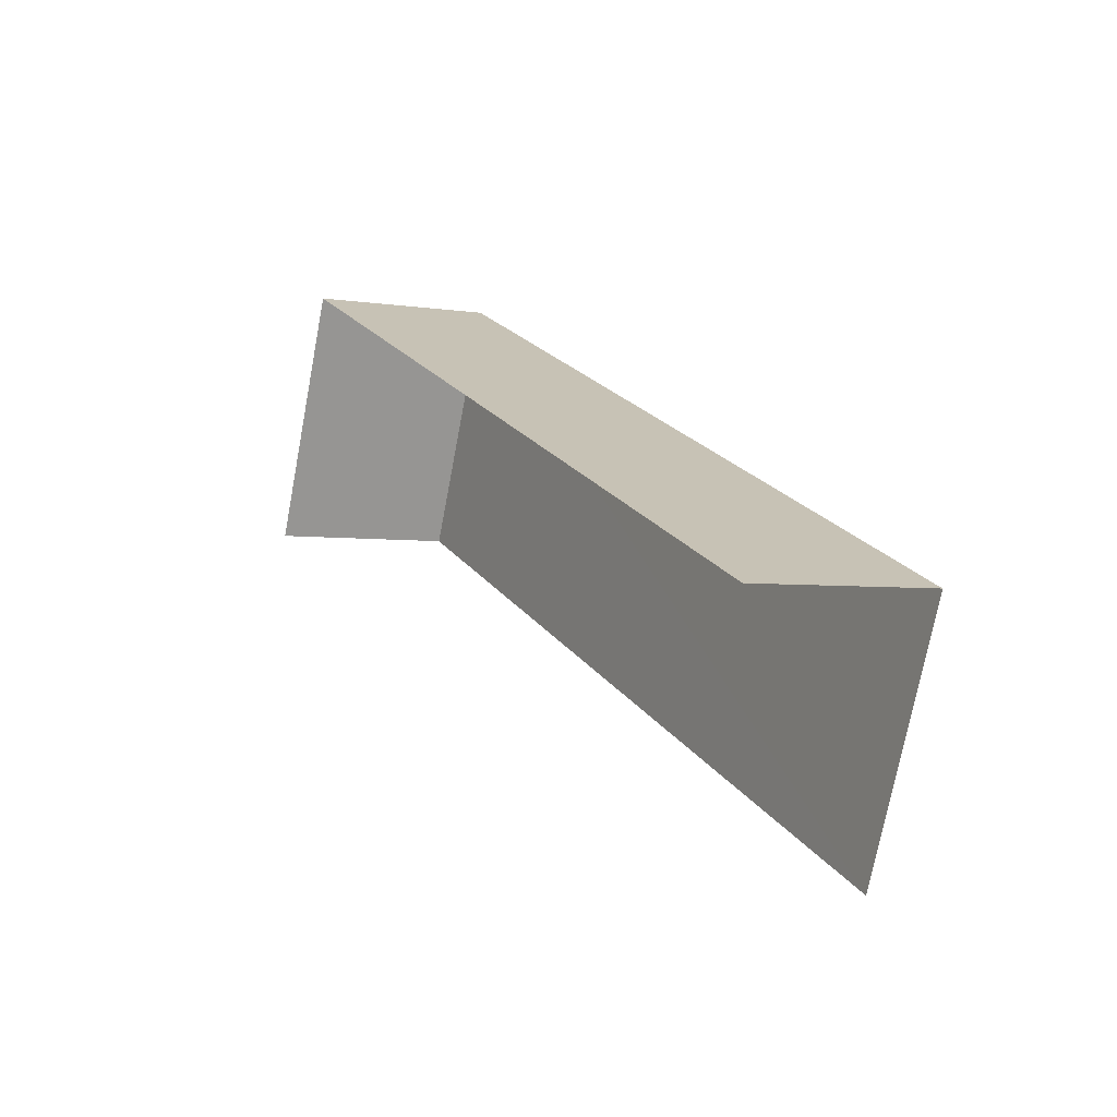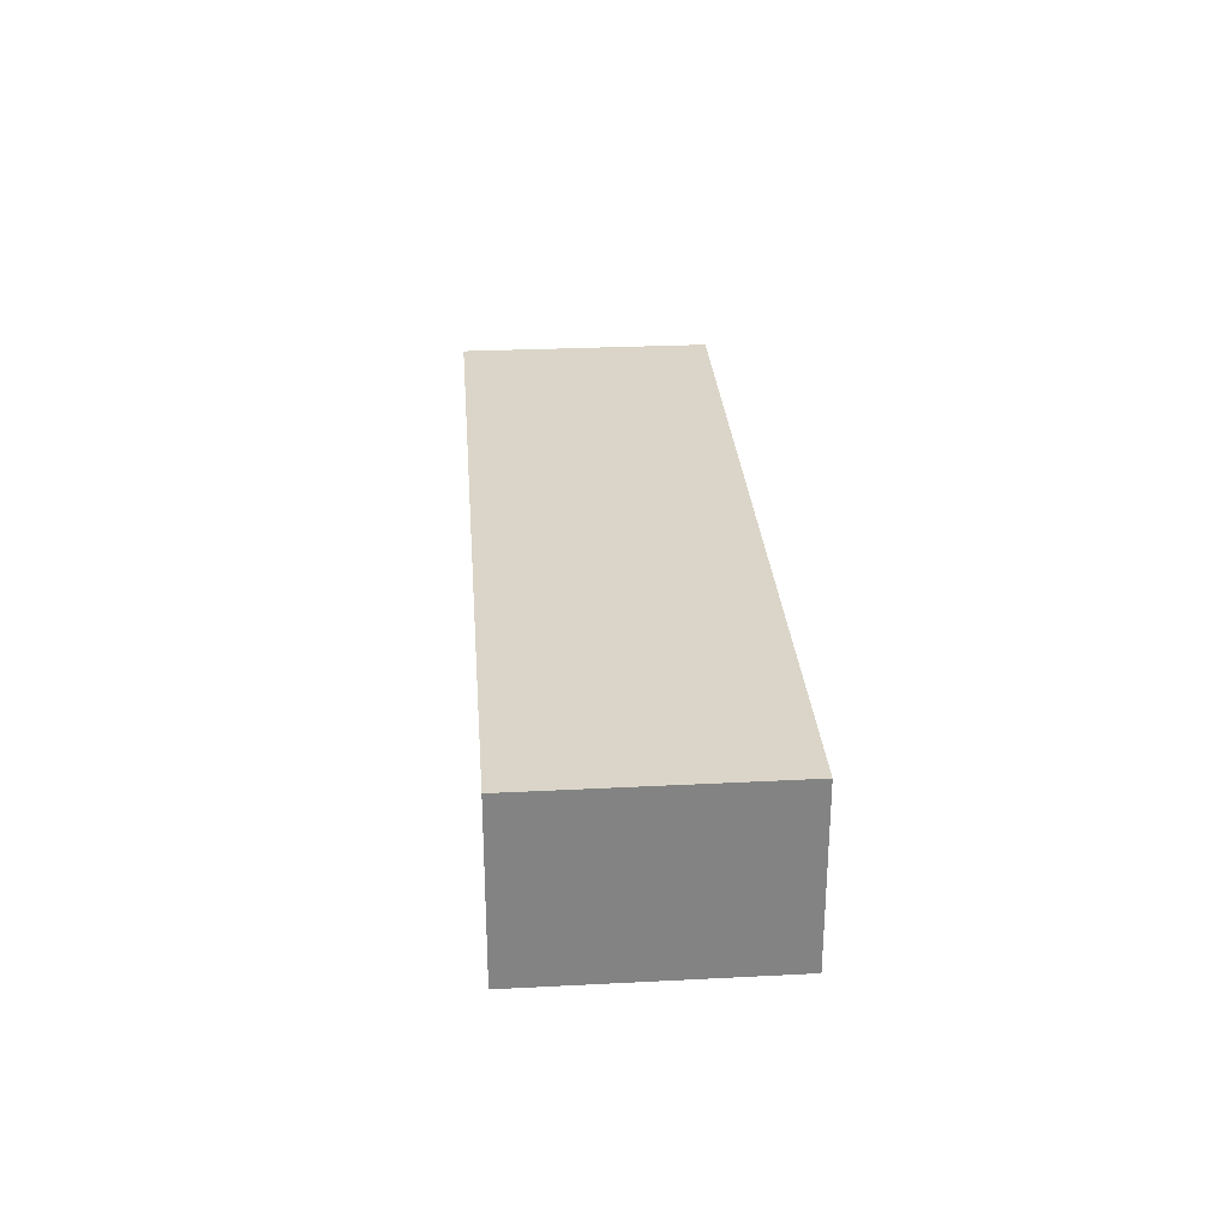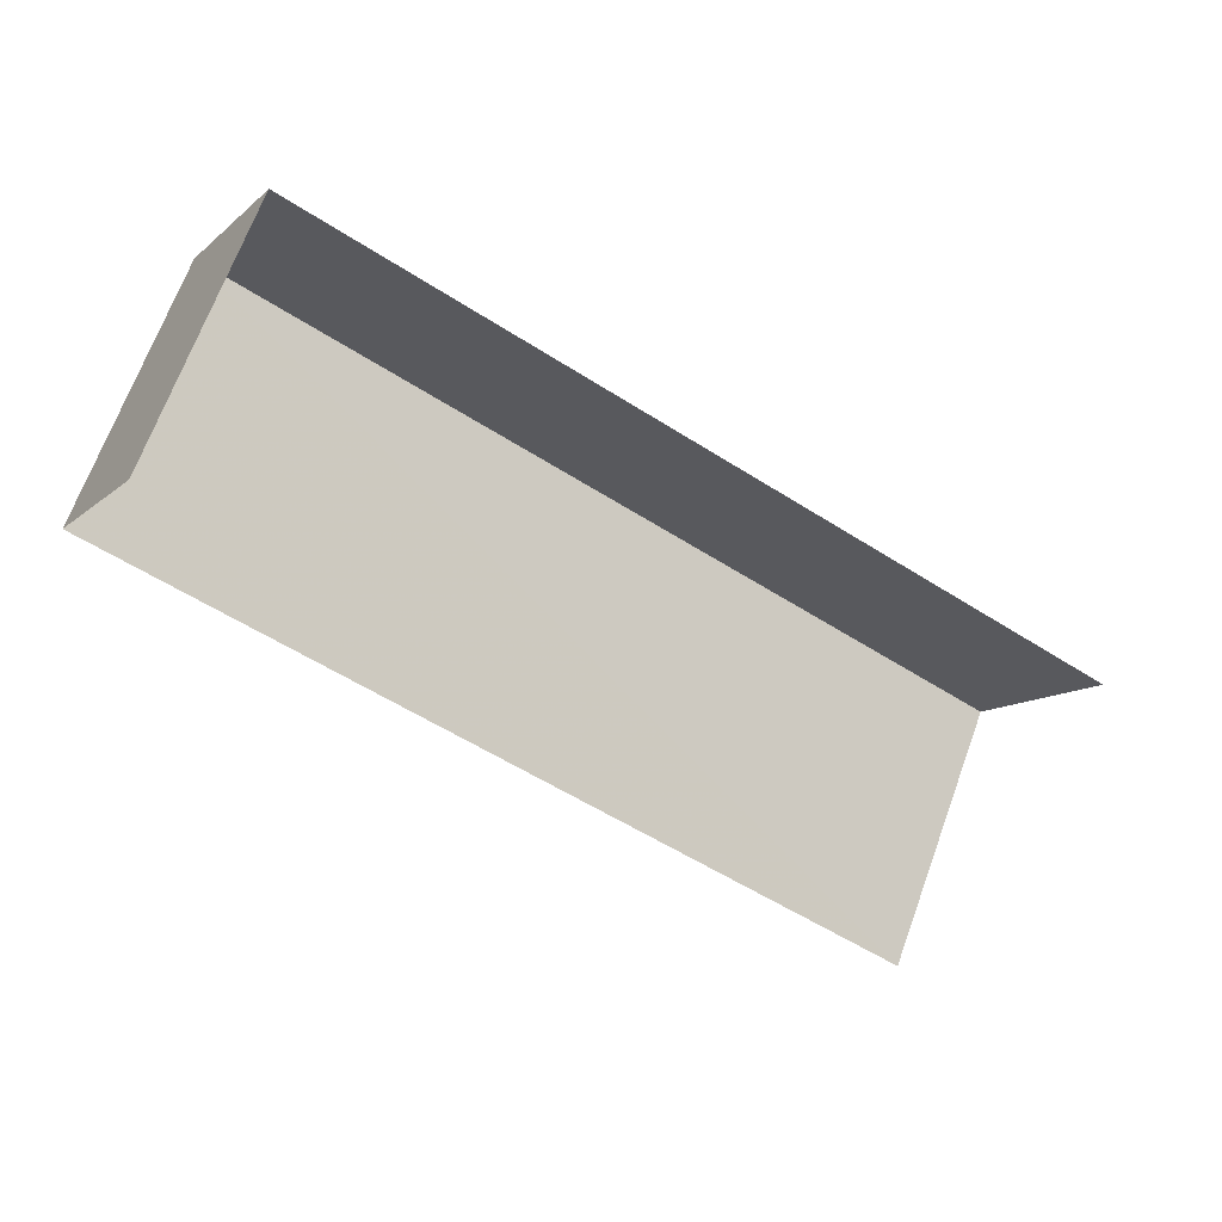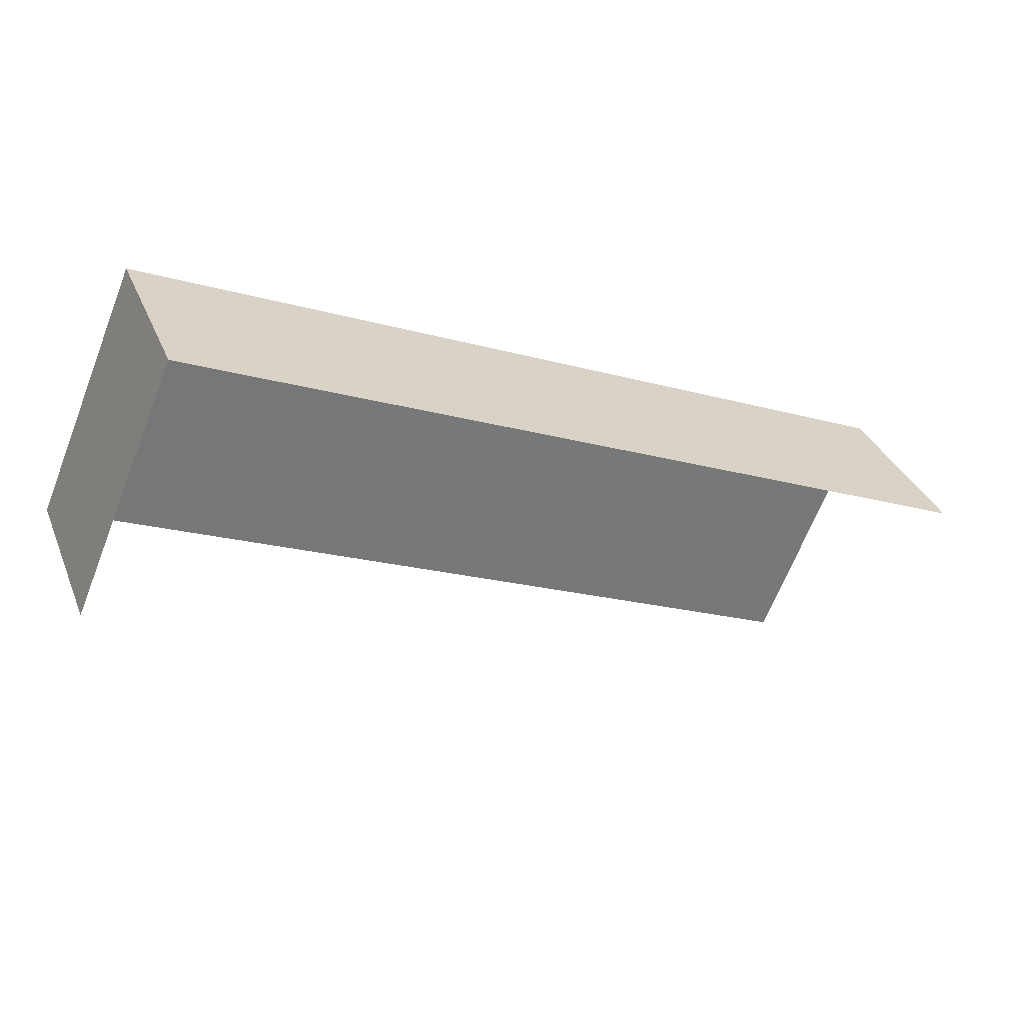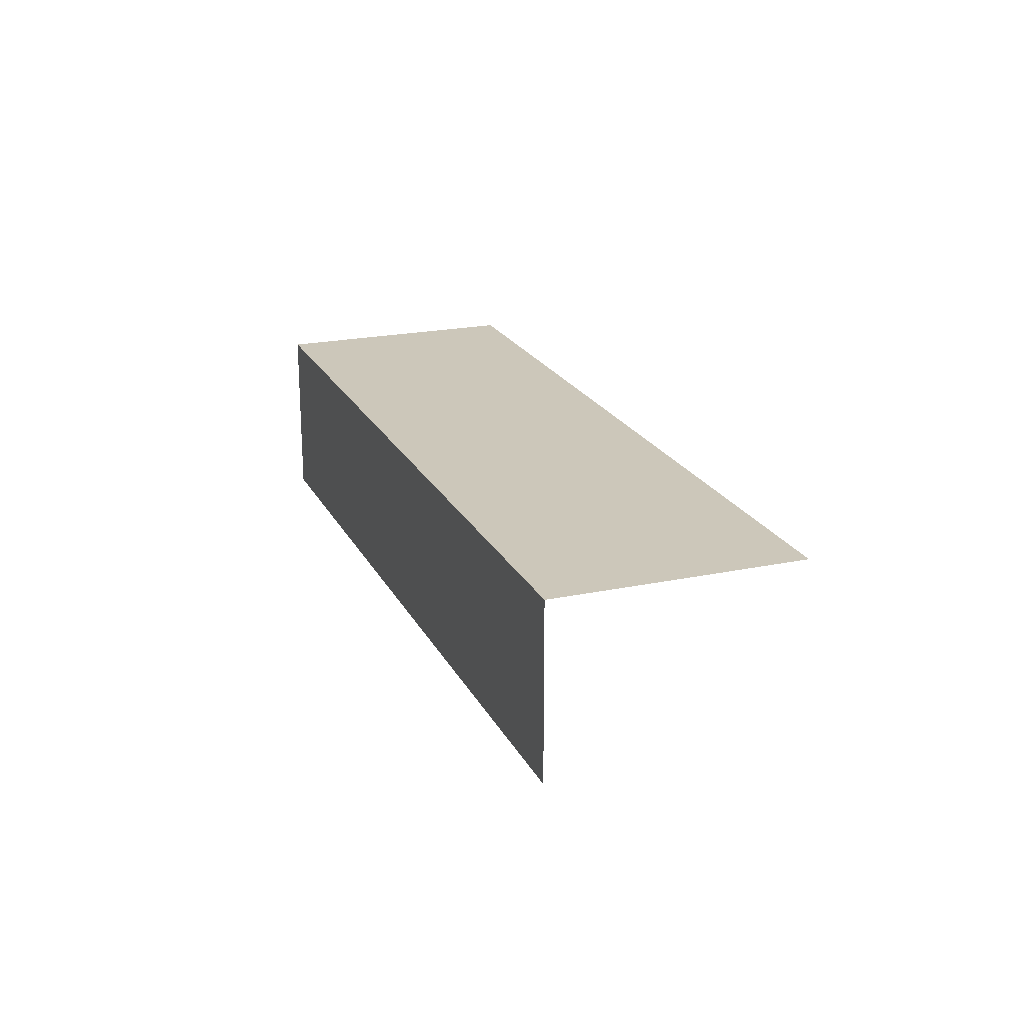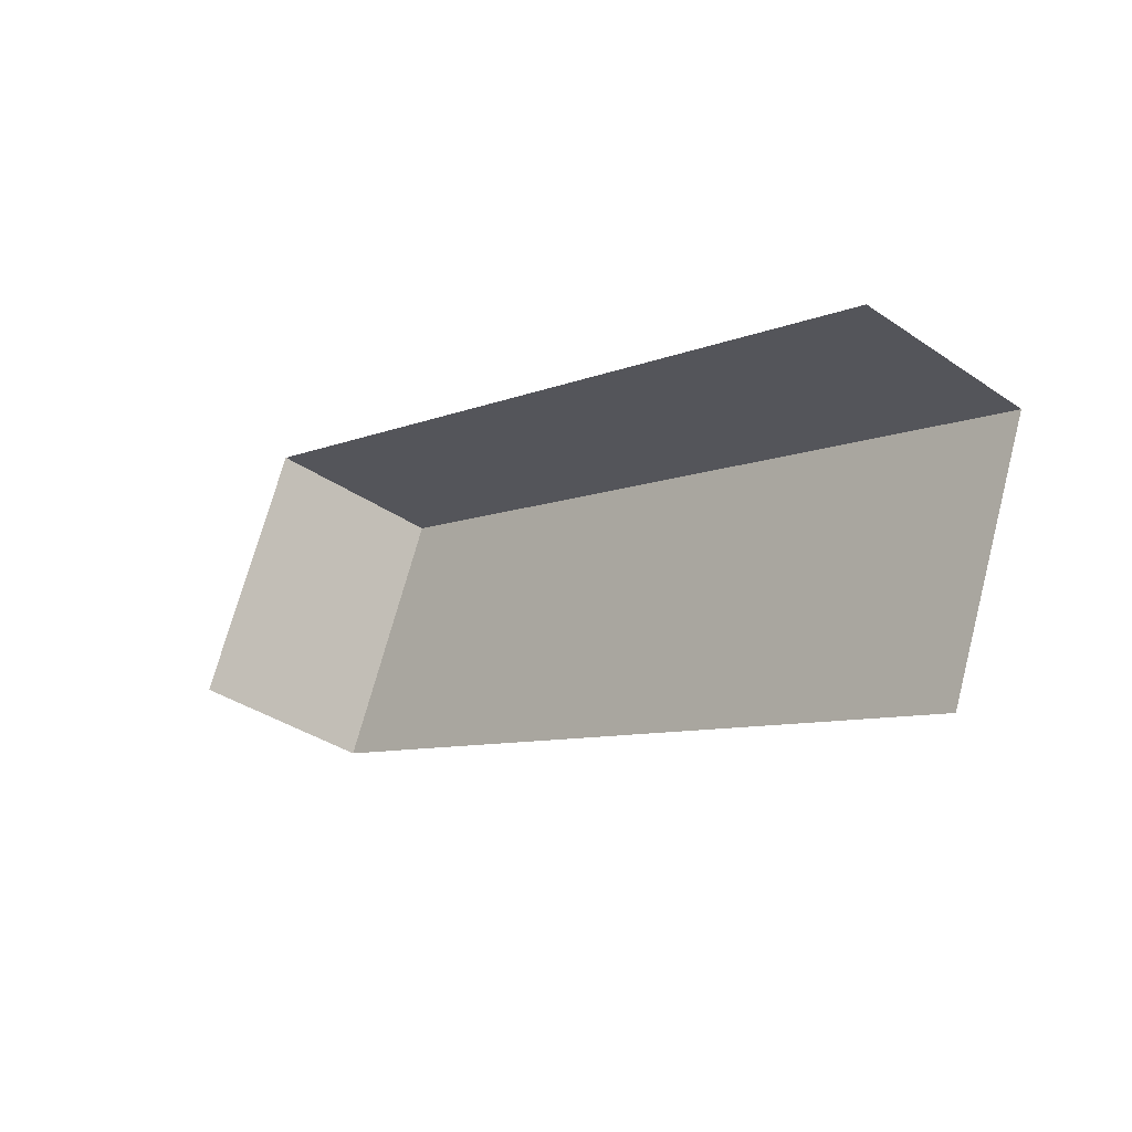
<metadata>
{"format":"obj","ext":"obj","renderer":"f3d","projection":"perspective","resolution":1024,"background":"white","views":[{"elev":-3.3,"azim":-118.8,"up":"+Y"},{"elev":29.2,"azim":108.4,"up":"+Z"},{"elev":-10.5,"azim":152.7,"up":"+Y"},{"elev":33.2,"azim":160.2,"up":"+Y"},{"elev":21.4,"azim":-88.0,"up":"+Z"},{"elev":-36.5,"azim":-131.7,"up":"+Y"}]}
</metadata>
<code>
v -2.199e+05 -1.24e+05 31.68
v -2.199e+05 -1.24e+05 31.68
v -2.199e+05 -1.24e+05 31.68
v -2.199e+05 -1.24e+05 31.68
v -2.199e+05 -1.24e+05 33.91
v -2.199e+05 -1.24e+05 33.91
v -2.199e+05 -1.24e+05 33.91
v -2.199e+05 -1.24e+05 33.91
f 1 2 3
f 4 1 3
f 7 3 2
f 8 7 2
f 6 4 3
f 7 6 3
f 5 6 7
f 8 5 7
f 8 2 1
f 5 8 1
f 6 1 4
f 6 5 1

</code>
